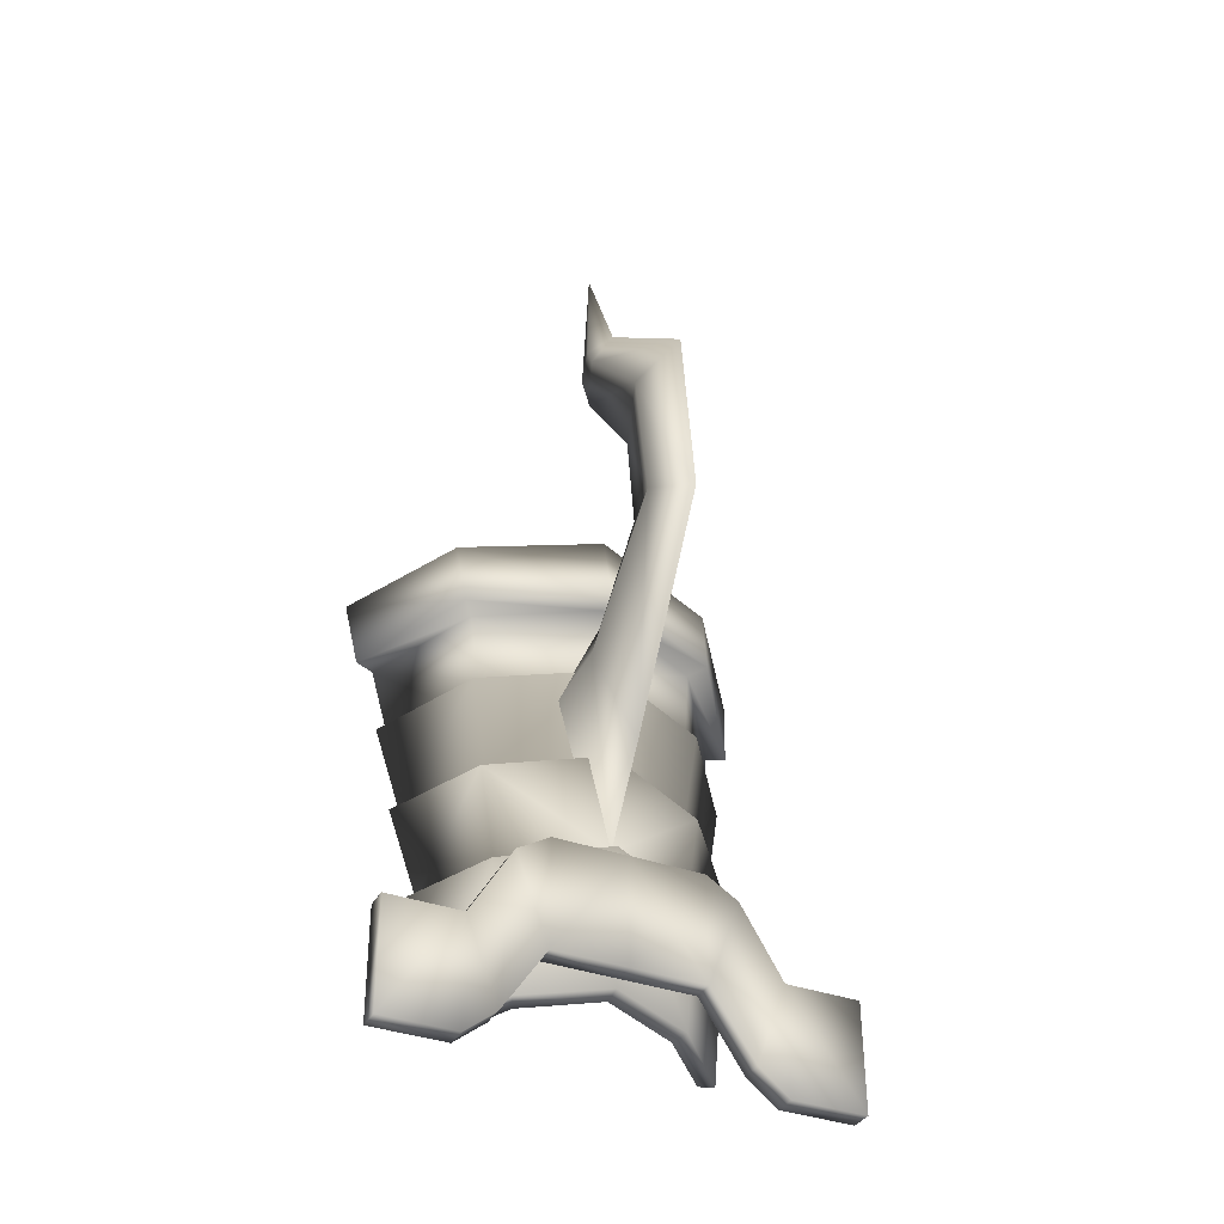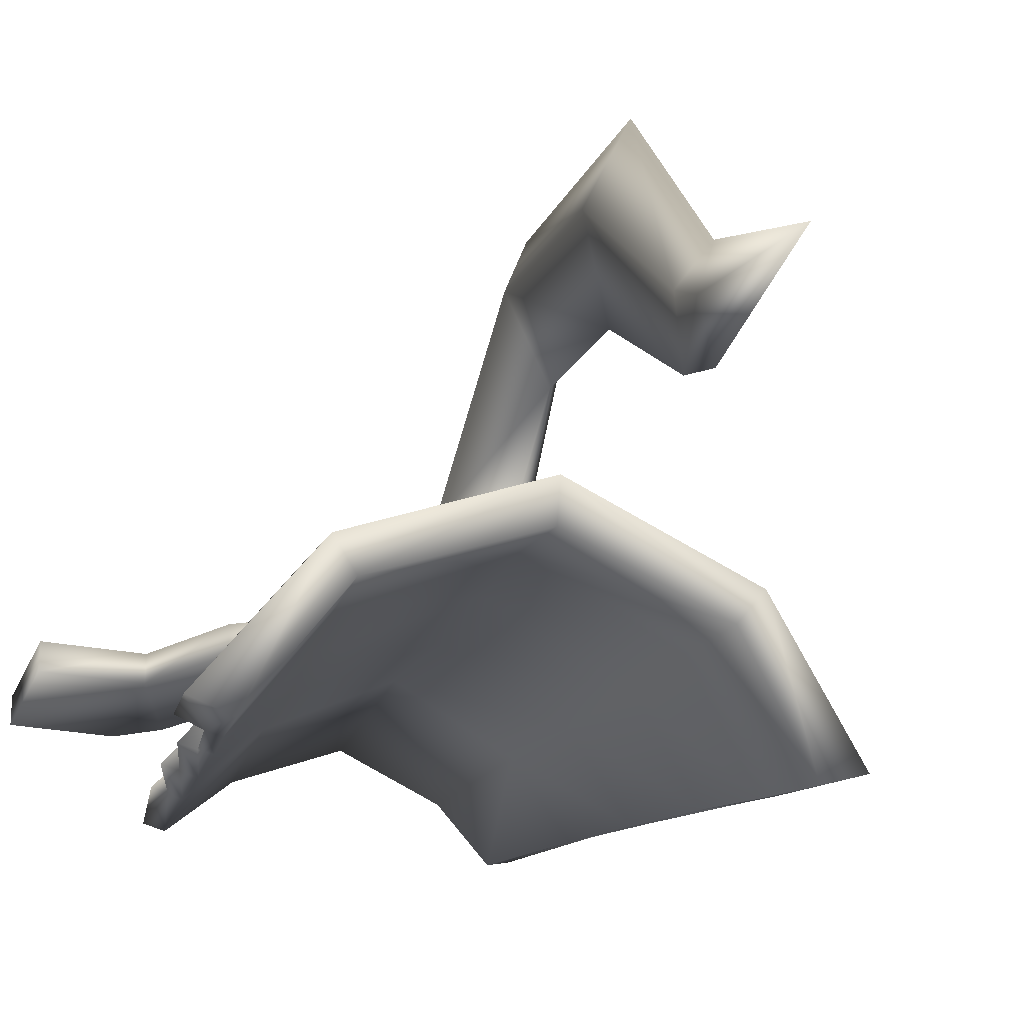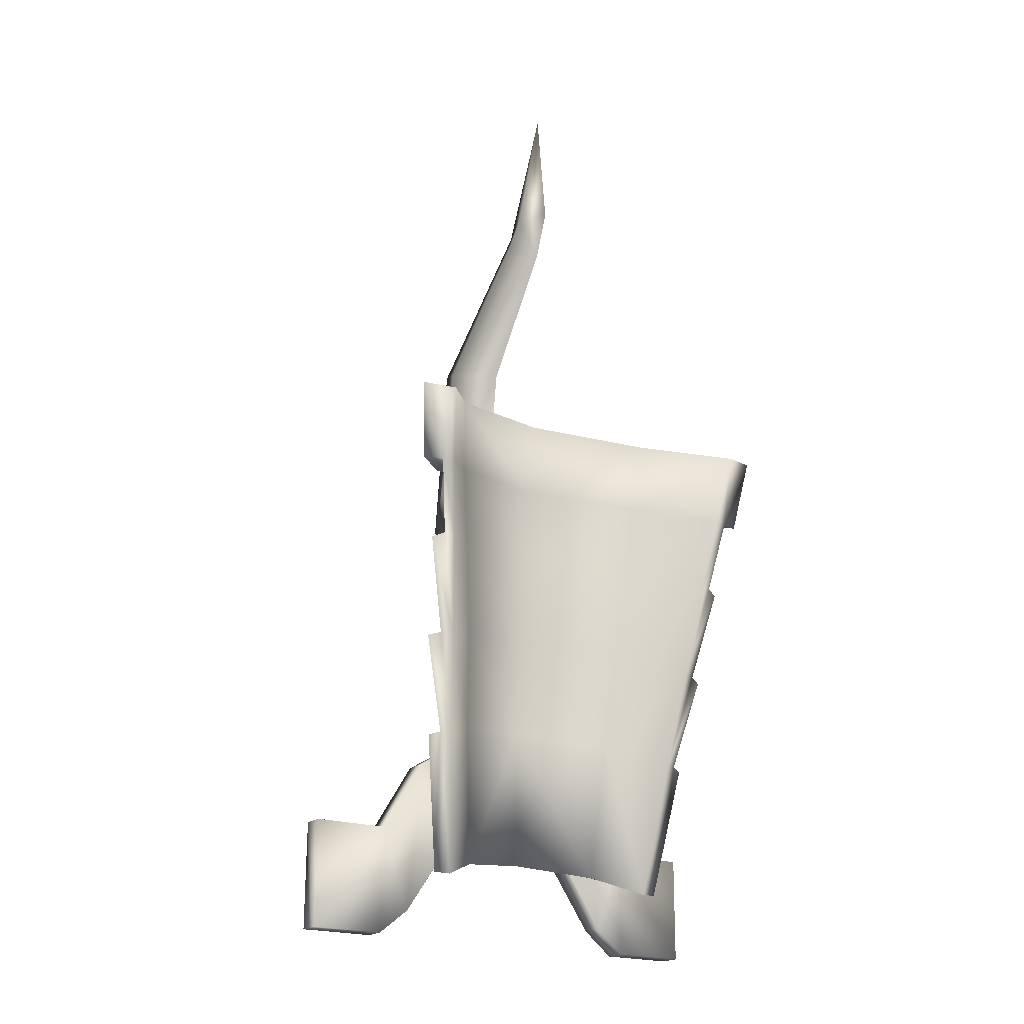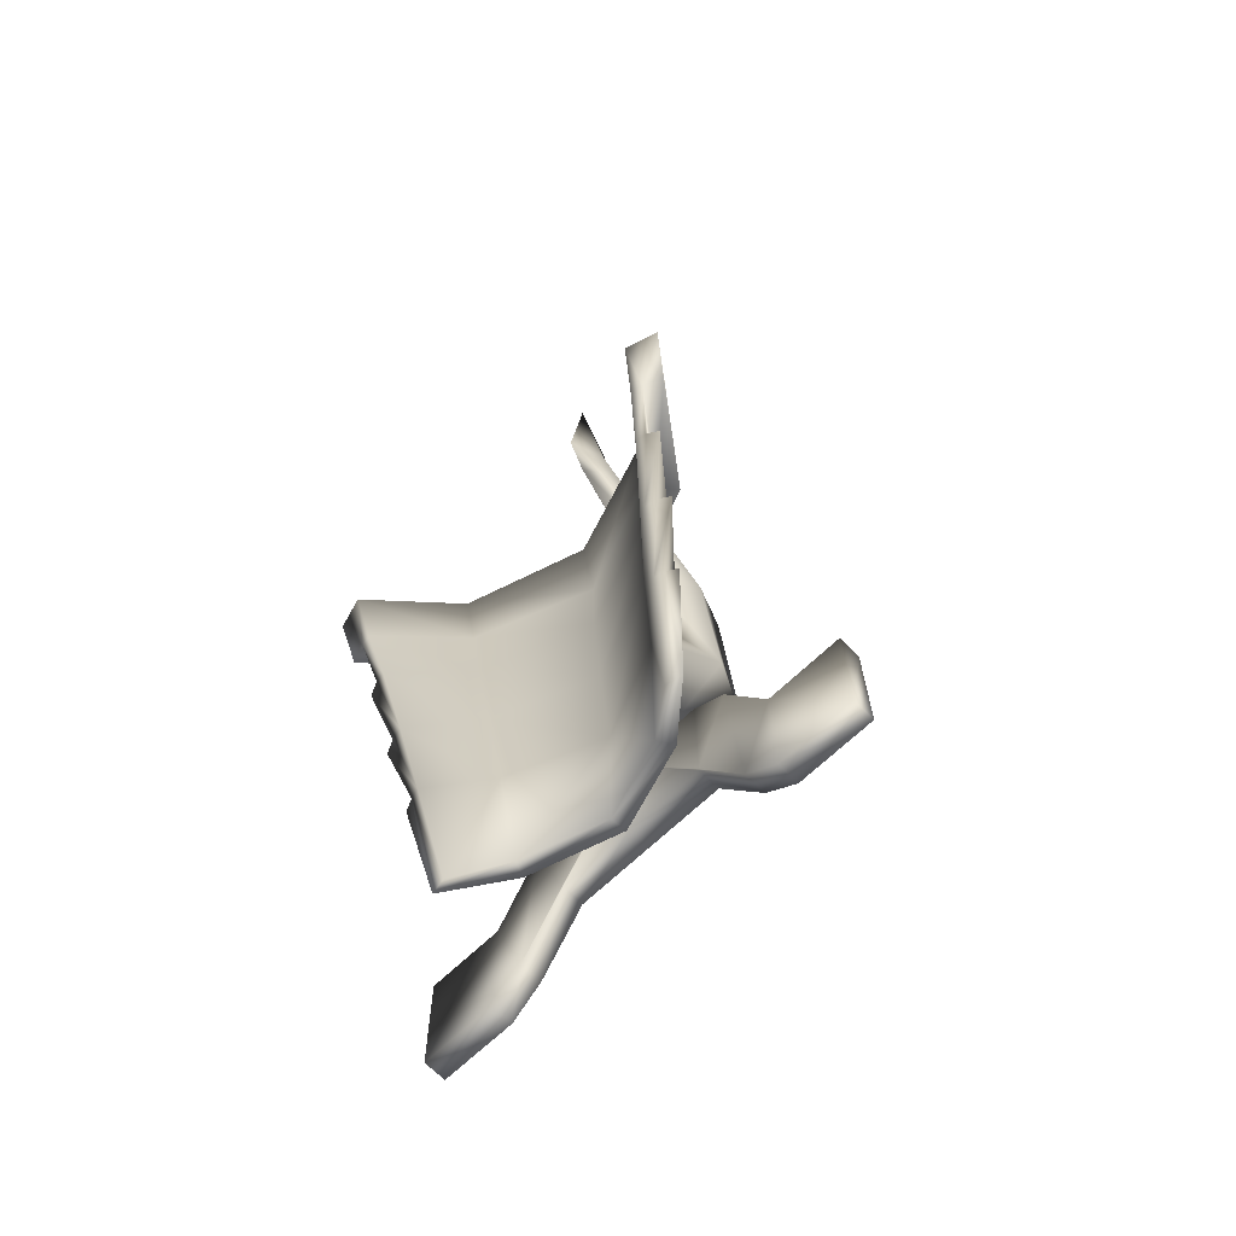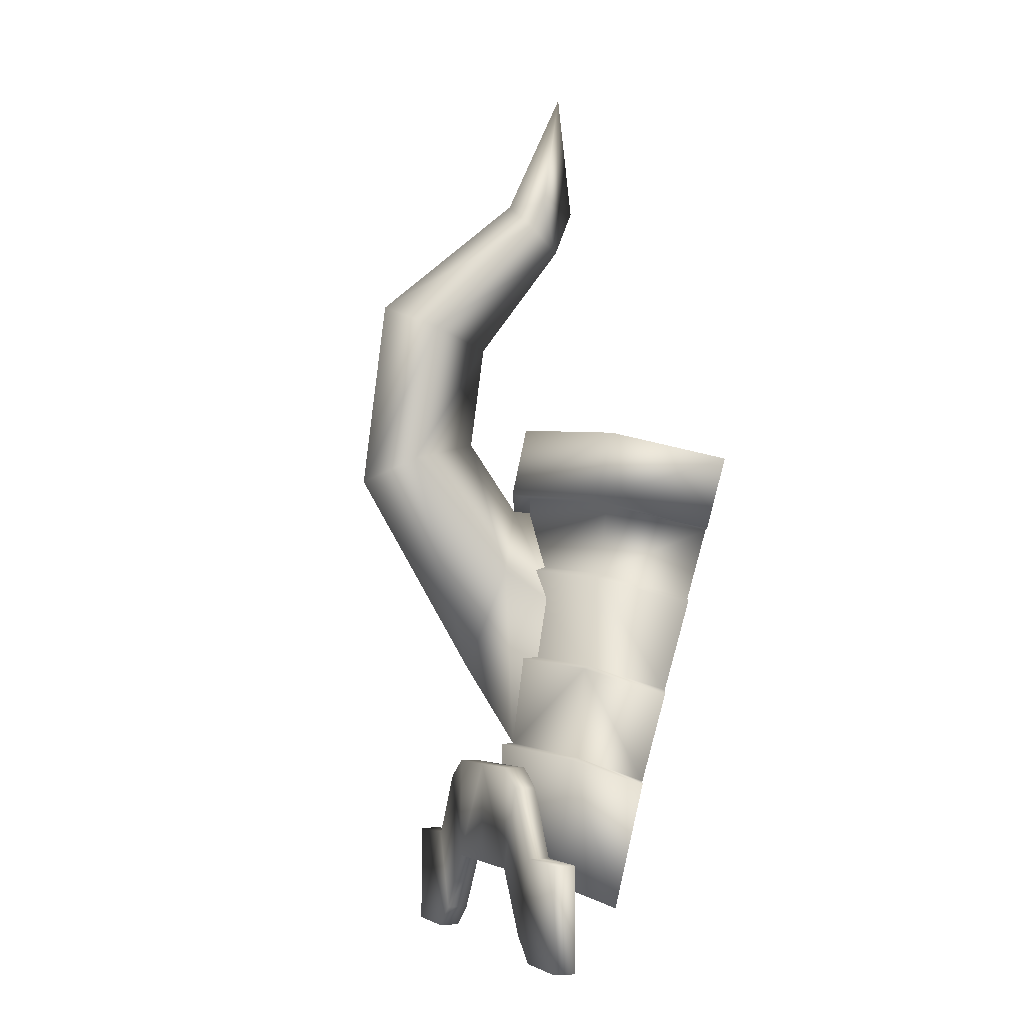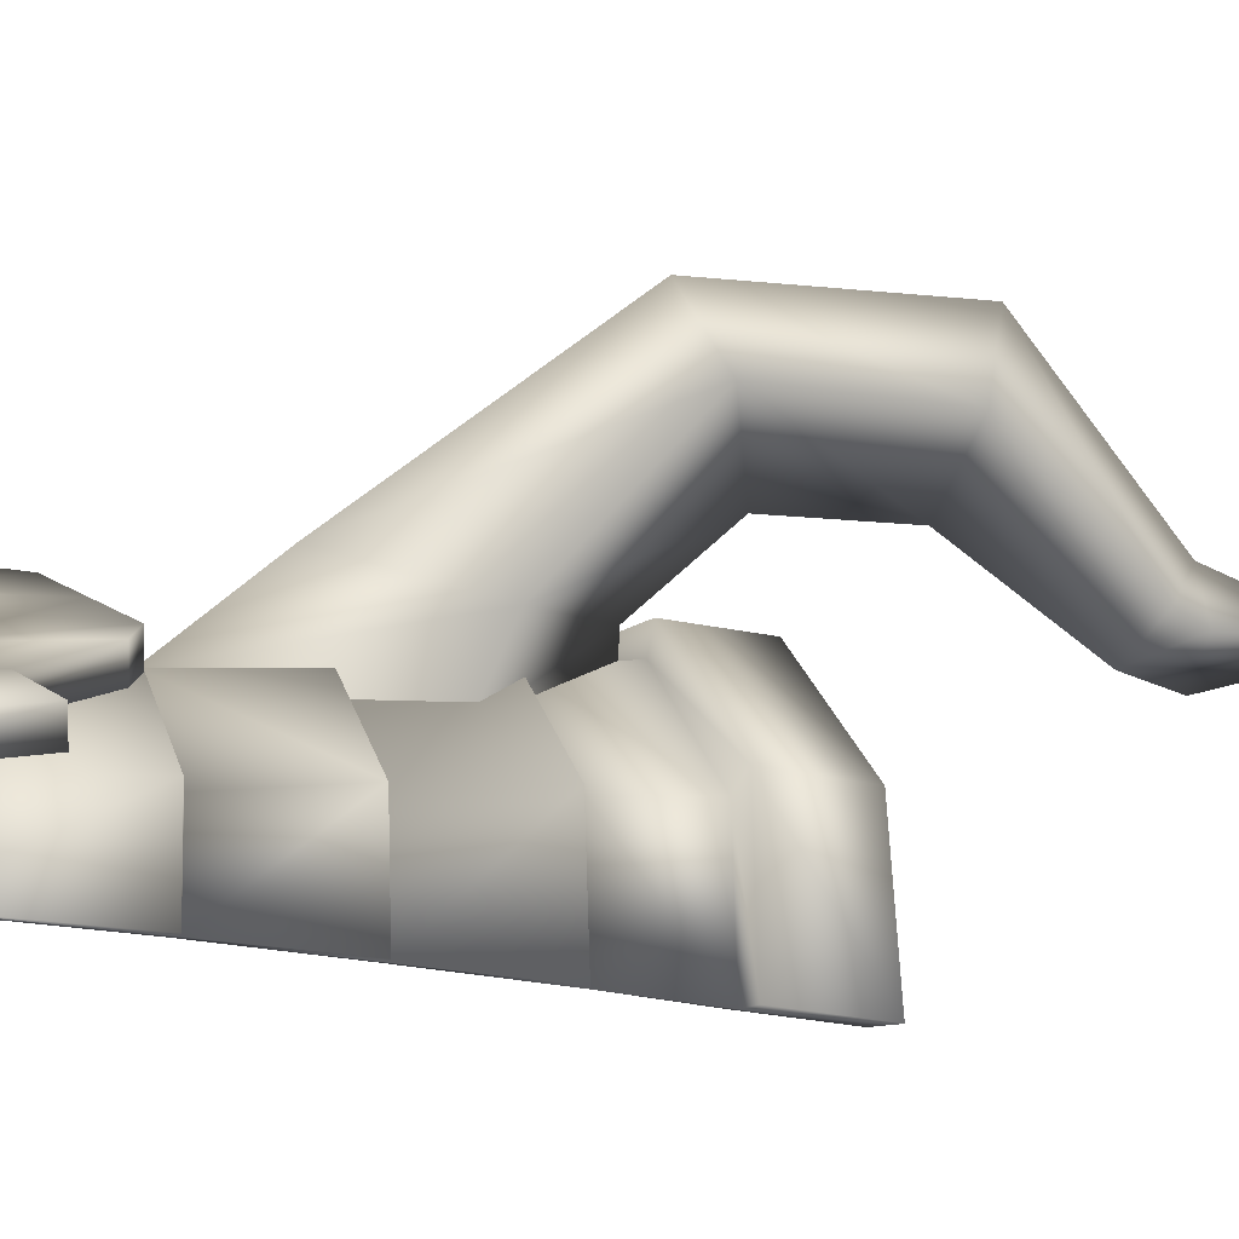
<metadata>
{"format":"obj","ext":"obj","renderer":"f3d","projection":"perspective","resolution":1024,"background":"white","views":[{"elev":-35.9,"azim":154.1,"up":"+Z"},{"elev":-25.1,"azim":-17.7,"up":"+Y"},{"elev":-20.8,"azim":-32.4,"up":"+Z"},{"elev":-66.3,"azim":44.3,"up":"+Z"},{"elev":-4.2,"azim":-109.9,"up":"+Z"},{"elev":10.8,"azim":-116.7,"up":"+Y"}]}
</metadata>
<code>
o MDL_w2dkn02_bod00
v -0.1011 0.0413 0.0125
v -0.0606 0.0931 -0.0125
v -0.0942 0.0502 -0.0281
v -0.1173 0.0361 0.0541
v -0.0748 0.0903 0.072
v -0.072 0.0997 0.0316
v -0.0648 0.0898 0.0294
v 0 0.1175 -0.0052
v 0 0.1272 0.0395
v 0 0.1181 0.0803
v 0.0748 0.0903 0.072
v 0.0719 0.0997 0.0316
v 0.1172 0.0361 0.0541
v 0.1117 0.0452 0.0133
v -0.1117 0.0452 0.0133
v 0 0.1153 0.037
v 0.0648 0.0898 0.0294
v -0.0995 0.0306 0.0528
v -0.0652 0.0775 0.0692
v 0 0.1009 0.0764
v 0.065 0.0775 0.0692
v 0 0.1241 -0.0072
v -0.065 0.0978 -0.015
v -0.0566 0.0983 -0.0686
v -0.1008 0.053 -0.0309
v -0.0886 0.0628 -0.0825
v 0 0.1228 -0.0611
v 0.0564 0.0983 -0.0686
v 0 0.1292 -0.0625
v -0.0614 0.1034 -0.0702
v -0.0952 0.0656 -0.0847
v -0.0531 0.1044 -0.1239
v -0.0812 0.0744 -0.1367
v 0 0.127 -0.1169
v 0 0.1342 -0.1175
v -0.0559 0.1095 -0.125
v -0.0463 0.1159 -0.1998
v -0.0873 0.077 -0.1383
v 0 0.133 -0.1939
v 0.0463 0.1159 -0.1998
v -0.075 0.0895 -0.2117
v -0.0662 0.0875 -0.2122
v -0.0422 0.1069 -0.2017
v 0 0.1231 -0.1963
v 0.042 0.1069 -0.2017
v 0.075 0.0895 -0.2117
v 0.0662 0.0875 -0.2122
v -0.0833 0.135 -0.1798
v -0.125 0.1355 -0.2398
v -0.0833 0.1355 -0.2398
v -0.125 0.135 -0.1798
v -0.0662 0.1353 -0.2261
v -0.0595 0.1347 -0.1406
v -0.0417 0.135 -0.1887
v -0.0417 0.1347 -0.1298
v -0.0417 0.1352 -0.1898
v 0 0.1347 -0.1298
v 0 0.1352 -0.1898
v 0.0416 0.1352 -0.1898
v -0.0833 0.1475 -0.1797
v -0.125 0.148 -0.2397
v -0.125 0.1475 -0.1797
v -0.0833 0.148 -0.2397
v -0.0662 0.1478 -0.2259
v -0.0595 0.1472 -0.1405
v -0.0417 0.1477 -0.1897
v -0.0417 0.1472 -0.1297
v 0 0.1472 -0.1297
v 0 0.1477 -0.1897
v 0.0416 0.1477 -0.1897
v 0.0416 0.1472 -0.1297
v 0.0595 0.1472 -0.1405
v -0.0166 0.1377 -0.0098
v -0.0256 0.1078 -0.0305
v 0 0.1261 0.0284
v 0 0.1575 -0.0695
v 0.0164 0.1377 -0.0098
v 0 0.1116 0.0275
v 0.0255 0.1078 -0.0305
v -0.0081 0.1175 0.2108
v -0.0066 0.1083 0.2259
v 0 0.1291 0.2236
v 0 0.2116 0.1536
v -0.0127 0.1823 0.1417
v 0 0.2247 0.0444
v -0.0125 0.1956 0.0587
v 0 0.155 0.0695
v 0 0.1469 0.1298
v 0 0.0977 0.1959
v 0 0.0873 0.222
v 0.0064 0.1083 0.2259
v 0.008 0.1175 0.2108
v 0.0125 0.1956 0.0587
v 0.0125 0.1823 0.1417
v 0 0.1092 0.0356
v -0.0622 0.0828 0.0278
v -0.0945 0.0397 0.0122
v 0 0.1103 -0.0067
v 0.0622 0.0828 0.0278
v -0.0581 0.0858 -0.0155
v -0.0884 0.0492 -0.0283
v -0.0816 0.0611 -0.0828
v -0.0527 0.0912 -0.07
v 0 0.1153 -0.0627
v 0.058 0.0858 -0.0155
v 0 0.1223 -0.118
v 0.0527 0.0912 -0.07
v -0.0486 0.0994 -0.125
v -0.0755 0.0728 -0.137
v 0 0.0958 0.2962
v 0.0833 0.1355 -0.2398
v 0.1248 0.1355 -0.2398
v 0.0833 0.135 -0.1798
v 0.0661 0.1353 -0.2261
v 0.1248 0.135 -0.1798
v 0.0416 0.1347 -0.1298
v 0.0416 0.135 -0.1887
v 0.0595 0.1347 -0.1406
v 0.1248 0.148 -0.2397
v 0.0833 0.1475 -0.1797
v 0.1248 0.1475 -0.1797
v 0.0833 0.148 -0.2397
v 0.0661 0.1478 -0.2259
v 0.1011 0.0413 0.0125
v 0.0942 0.0502 -0.0281
v 0.0605 0.0931 -0.0125
v 0.0995 0.0306 0.0528
v 0.0945 0.0397 0.0122
v 0.065 0.0978 -0.015
v 0.1006 0.053 -0.0309
v 0.0886 0.0628 -0.0825
v 0.0613 0.1034 -0.0702
v 0.095 0.0656 -0.0847
v 0.0812 0.0744 -0.1367
v 0.053 0.1044 -0.1239
v 0.0559 0.1095 -0.125
v 0.0872 0.077 -0.1383
v 0.0883 0.0492 -0.0283
v 0.0816 0.0611 -0.0828
v 0.0486 0.0994 -0.125
v 0.0755 0.0728 -0.137
f 1 2 3
f 4 5 6
f 7 8 2
f 9 5 10
f 10 11 9
f 12 9 11
f 11 13 12
f 14 12 13
f 7 2 1
f 4 6 15
f 16 8 7
f 8 16 17
f 5 9 6
f 5 18 19
f 19 10 5
f 5 4 18
f 10 19 20
f 20 21 10
f 15 7 1
f 7 15 6
f 4 1 18
f 1 4 15
f 6 16 7
f 16 6 9
f 22 23 2
f 23 22 24
f 22 2 8
f 23 25 3
f 25 23 26
f 23 3 2
f 22 27 24
f 27 22 28
f 23 24 26
f 24 29 30
f 30 31 24
f 29 24 27
f 24 31 26
f 30 32 33
f 30 33 31
f 34 32 30
f 34 30 29
f 35 36 32
f 36 35 37
f 35 32 34
f 32 36 38
f 32 38 33
f 35 39 37
f 39 35 40
f 36 37 41
f 36 41 38
f 41 42 33
f 41 33 38
f 41 37 43
f 41 43 42
f 44 37 39
f 39 40 44
f 45 44 40
f 40 46 45
f 47 45 46
f 37 44 43
f 48 49 50
f 49 48 51
f 48 50 52
f 52 53 48
f 54 55 53
f 53 52 54
f 56 54 52
f 57 56 58
f 58 59 57
f 57 55 54
f 60 61 62
f 62 51 60
f 48 60 51
f 61 60 63
f 63 50 61
f 49 61 50
f 64 63 60
f 60 65 64
f 66 64 65
f 65 67 66
f 68 66 67
f 67 55 68
f 57 68 55
f 68 69 66
f 69 68 70
f 71 70 68
f 70 71 72
f 62 49 51
f 49 62 61
f 67 53 55
f 53 67 65
f 66 58 56
f 56 64 66
f 58 66 69
f 69 70 58
f 63 52 50
f 52 63 64
f 56 52 64
f 48 65 60
f 65 48 53
f 57 54 56
f 73 34 74
f 74 75 73
f 34 73 76
f 76 77 34
f 75 74 78
f 78 79 75
f 80 81 82
f 82 83 80
f 84 80 83
f 83 85 84
f 86 84 85
f 85 76 86
f 73 86 76
f 87 73 75
f 73 87 86
f 88 86 87
f 86 88 84
f 89 84 88
f 84 89 80
f 89 81 80
f 81 89 90
f 79 34 77
f 77 75 79
f 91 92 82
f 77 76 93
f 93 87 77
f 85 93 76
f 93 85 94
f 83 94 85
f 94 83 92
f 82 92 83
f 77 87 75
f 93 88 87
f 94 88 93
f 88 94 89
f 92 89 94
f 90 89 92
f 92 91 90
f 95 20 19
f 20 95 21
f 96 95 19
f 19 18 96
f 96 18 97
f 18 1 97
f 98 95 96
f 95 98 99
f 100 98 96
f 96 97 100
f 101 97 1
f 3 101 1
f 101 3 102
f 101 100 97
f 100 101 103
f 104 98 100
f 98 104 105
f 104 100 103
f 106 104 103
f 104 106 107
f 108 106 103
f 103 102 108
f 109 108 102
f 101 102 103
f 25 26 102
f 25 102 3
f 109 31 33
f 33 42 109
f 31 109 26
f 26 109 102
f 106 108 43
f 106 43 44
f 108 109 42
f 108 42 43
f 110 82 81
f 82 110 91
f 90 91 110
f 90 110 81
f 111 112 113
f 113 114 111
f 113 112 115
f 116 117 118
f 57 117 116
f 117 57 59
f 119 120 121
f 122 120 119
f 120 122 123
f 112 121 115
f 121 112 119
f 113 115 120
f 120 72 113
f 120 115 121
f 116 118 71
f 71 68 116
f 72 71 118
f 118 113 72
f 116 68 57
f 59 58 70
f 70 123 59
f 111 114 122
f 122 119 111
f 123 122 114
f 114 59 123
f 111 119 112
f 123 72 120
f 114 117 59
f 72 123 70
f 118 114 113
f 117 114 118
f 124 125 126
f 17 126 8
f 126 17 124
f 21 127 11
f 11 10 21
f 11 127 13
f 17 14 124
f 12 14 17
f 17 16 12
f 127 124 13
f 124 127 128
f 13 124 14
f 12 16 9
f 22 126 129
f 126 22 8
f 129 125 130
f 125 129 126
f 22 129 28
f 129 131 28
f 131 129 130
f 29 28 132
f 28 29 27
f 28 133 132
f 133 28 131
f 132 134 135
f 134 132 133
f 34 132 135
f 132 34 29
f 35 135 136
f 135 35 34
f 135 137 136
f 137 135 134
f 35 136 40
f 136 46 40
f 46 136 137
f 46 134 47
f 134 46 137
f 95 99 21
f 99 127 21
f 127 99 128
f 98 105 99
f 138 124 128
f 124 138 125
f 139 125 138
f 105 128 99
f 128 105 138
f 107 138 105
f 104 107 105
f 107 106 140
f 140 139 107
f 138 107 139
f 139 140 141
f 130 139 131
f 139 130 125
f 133 141 134
f 141 133 131
f 131 139 141
f 106 45 140
f 45 106 44
f 140 47 141
f 47 140 45
f 141 47 134

</code>
